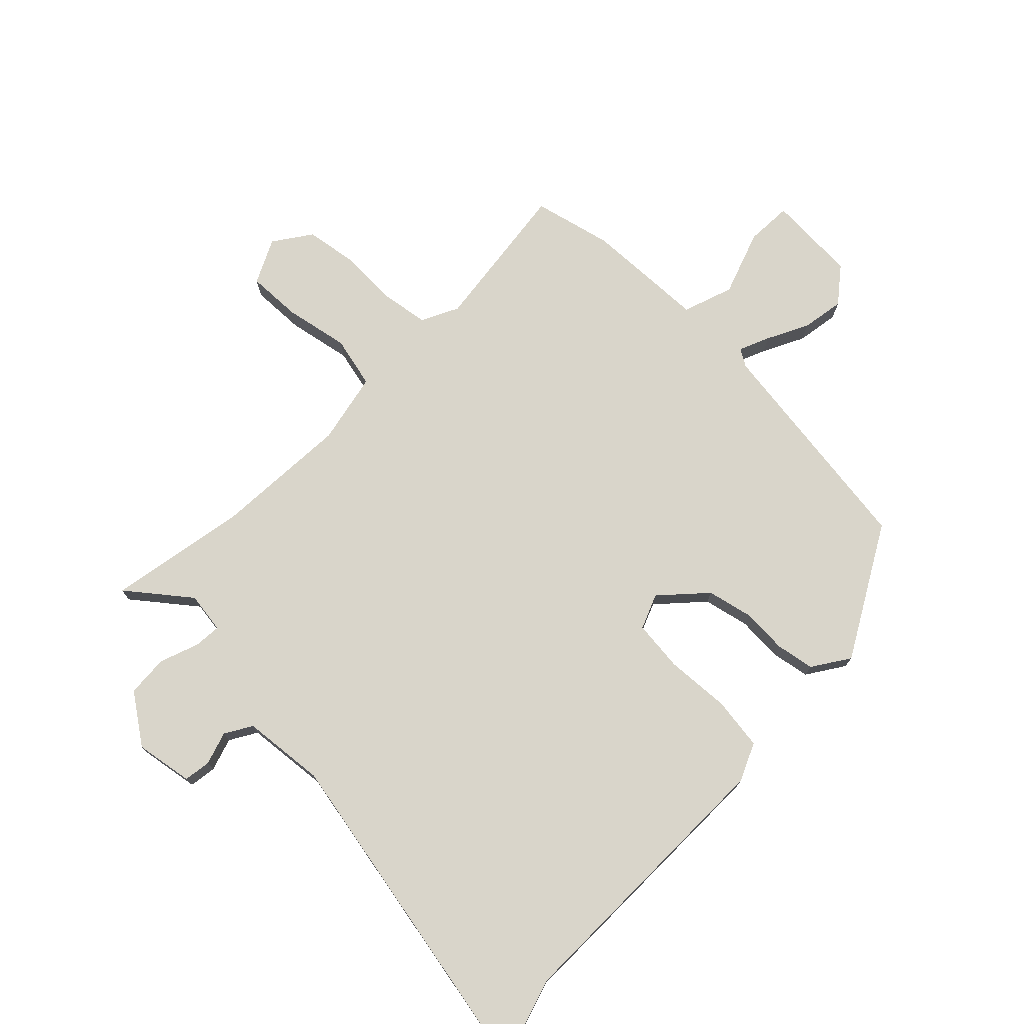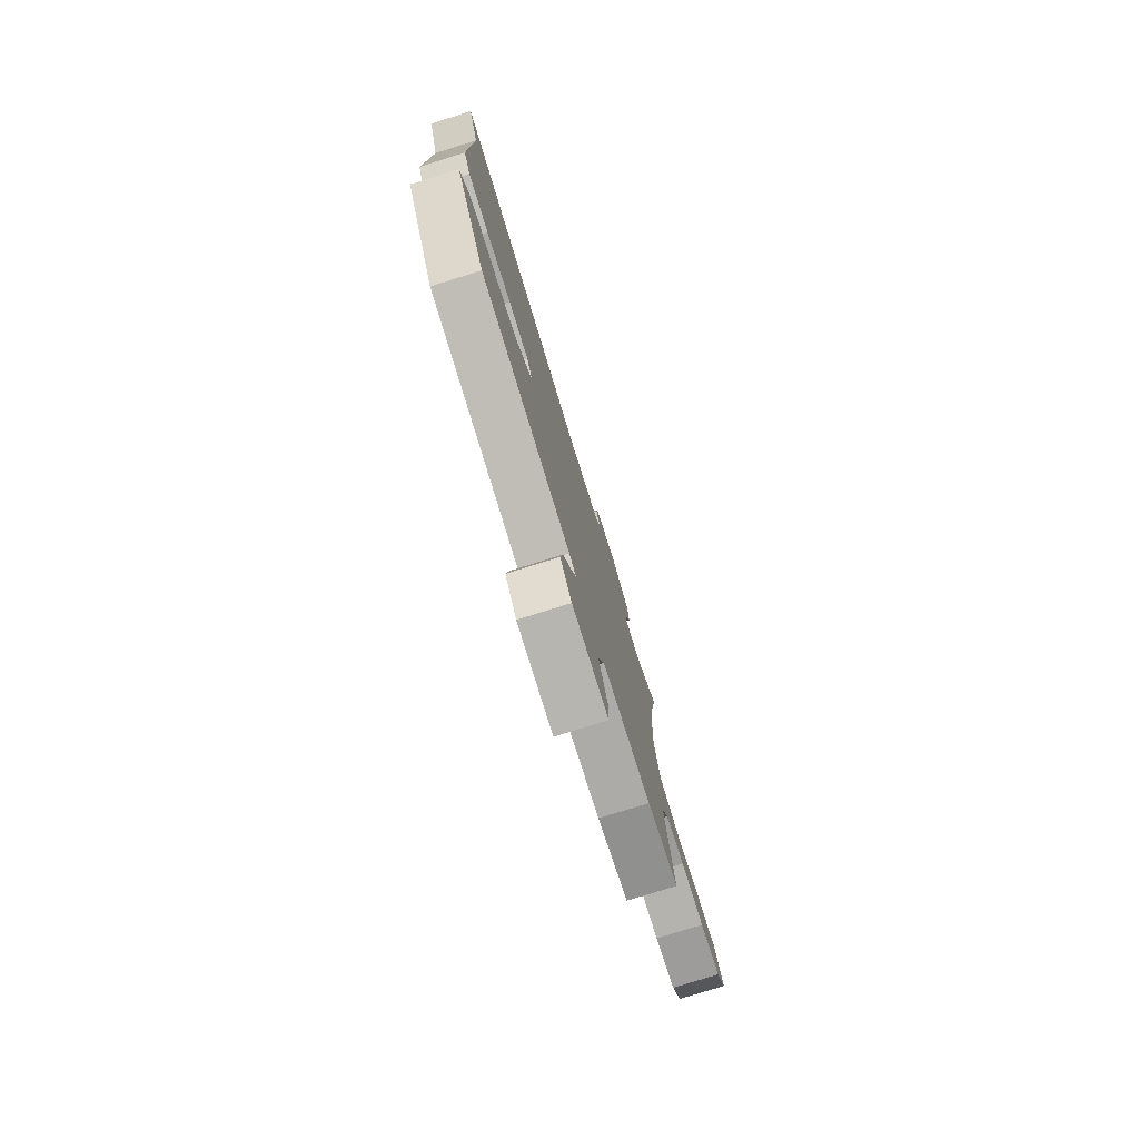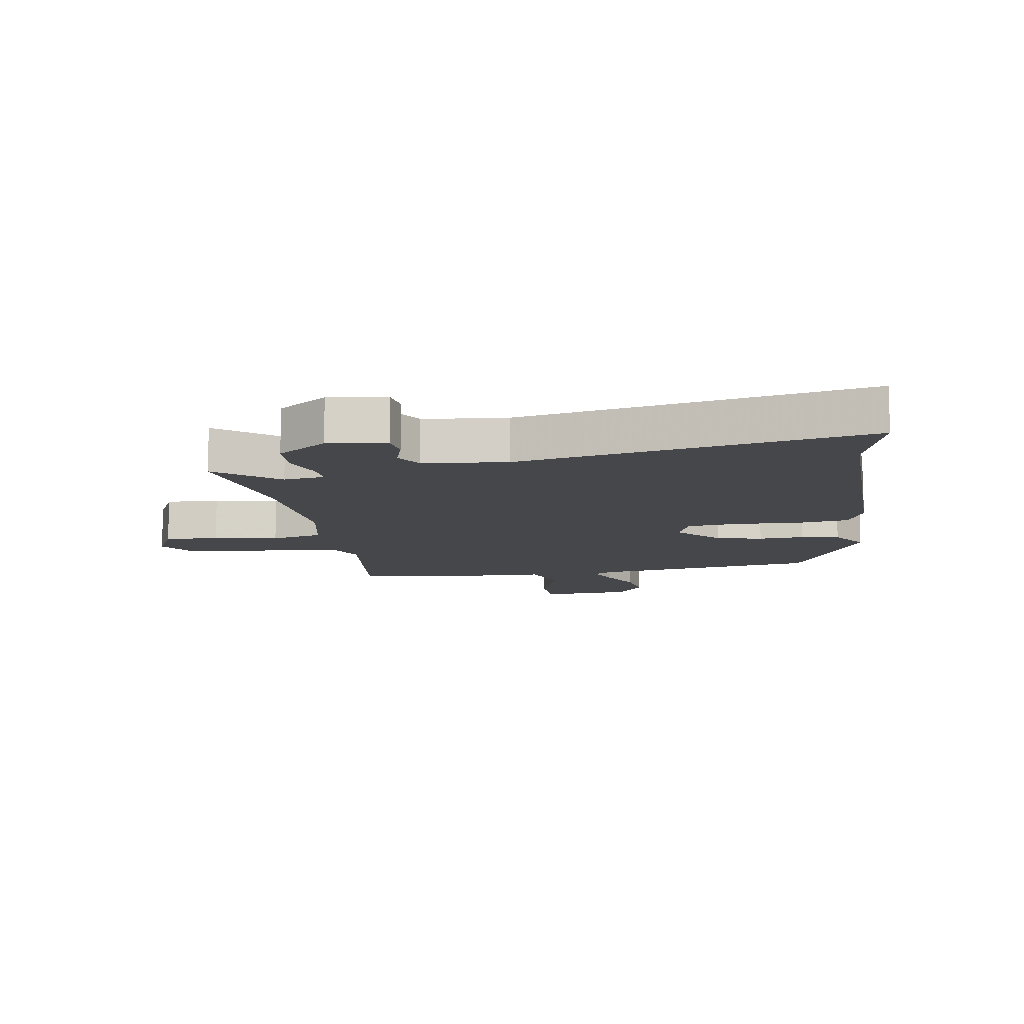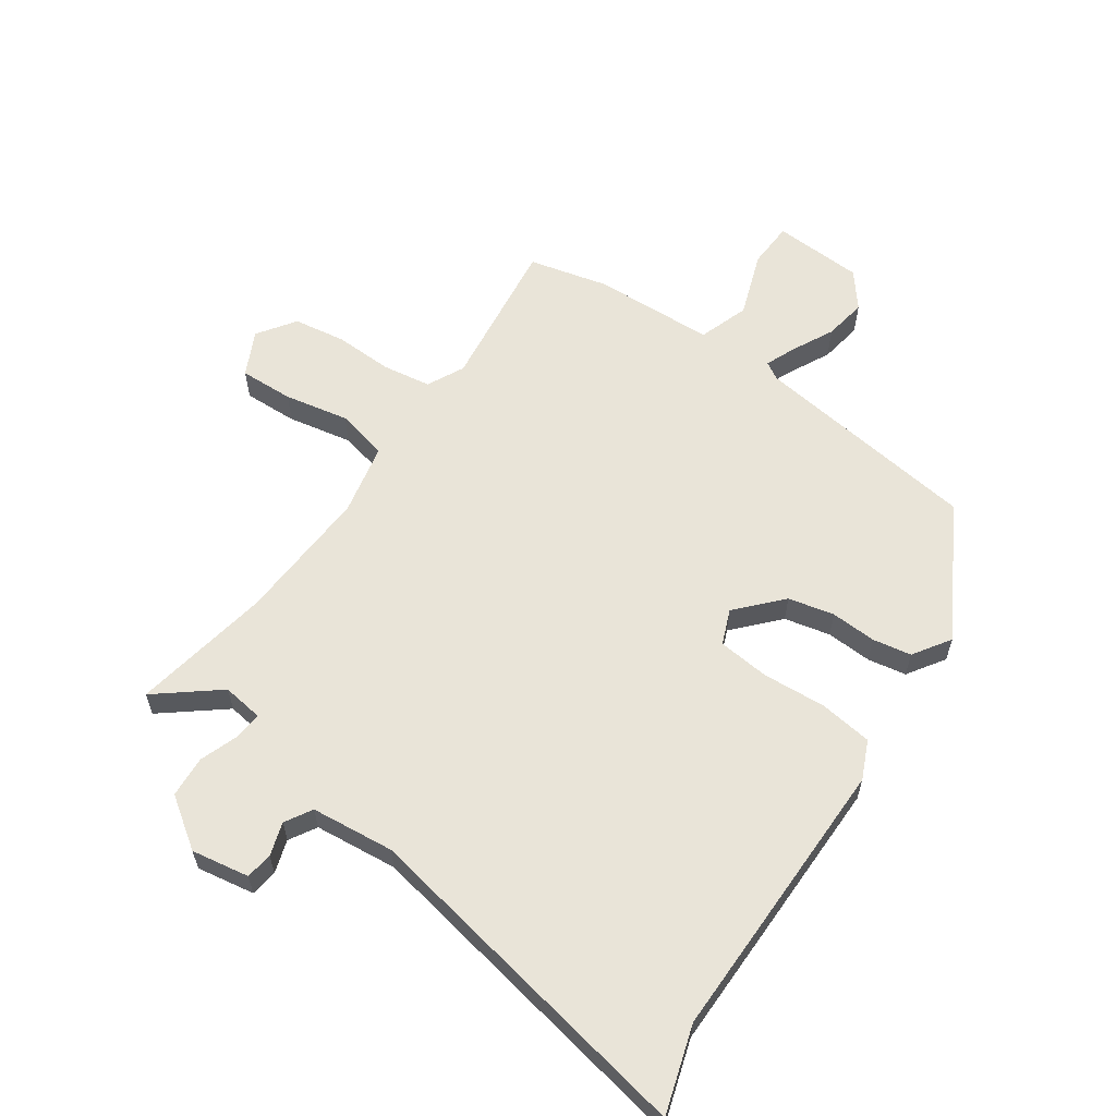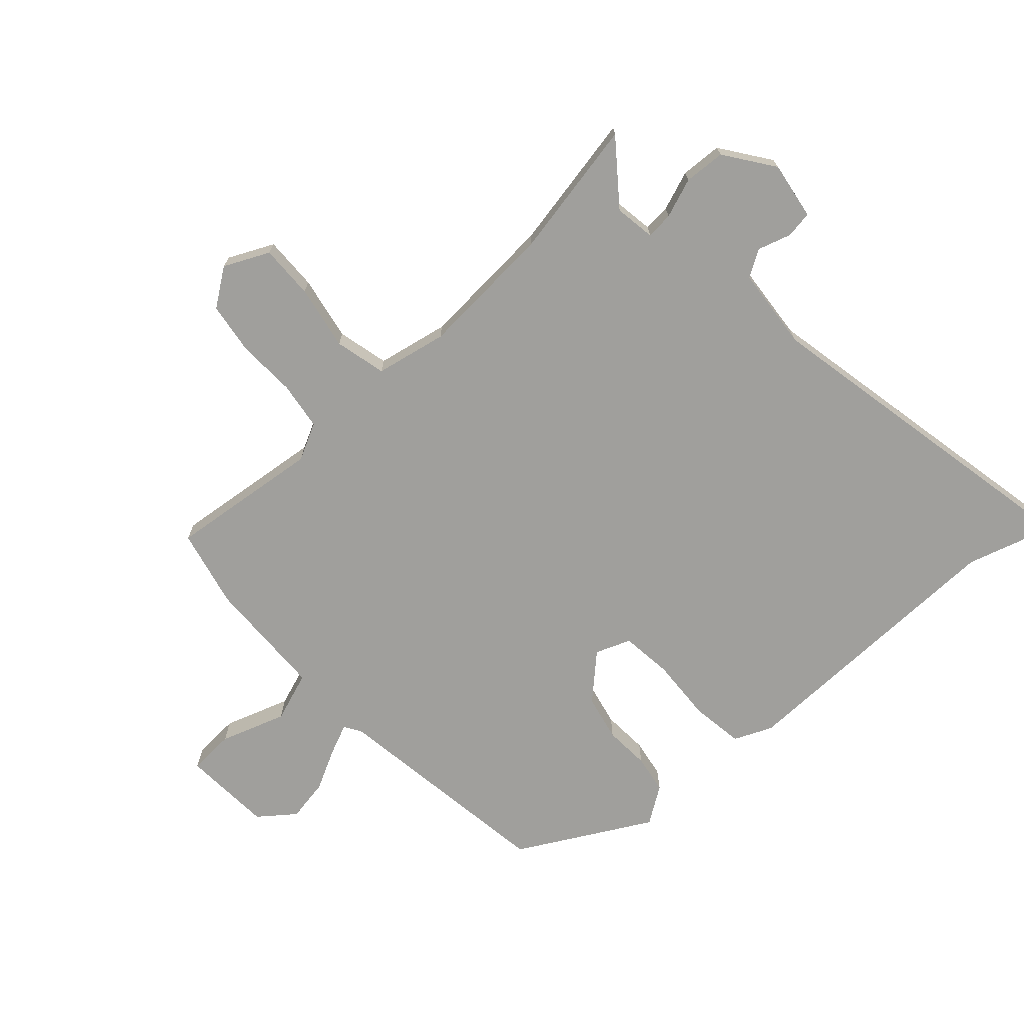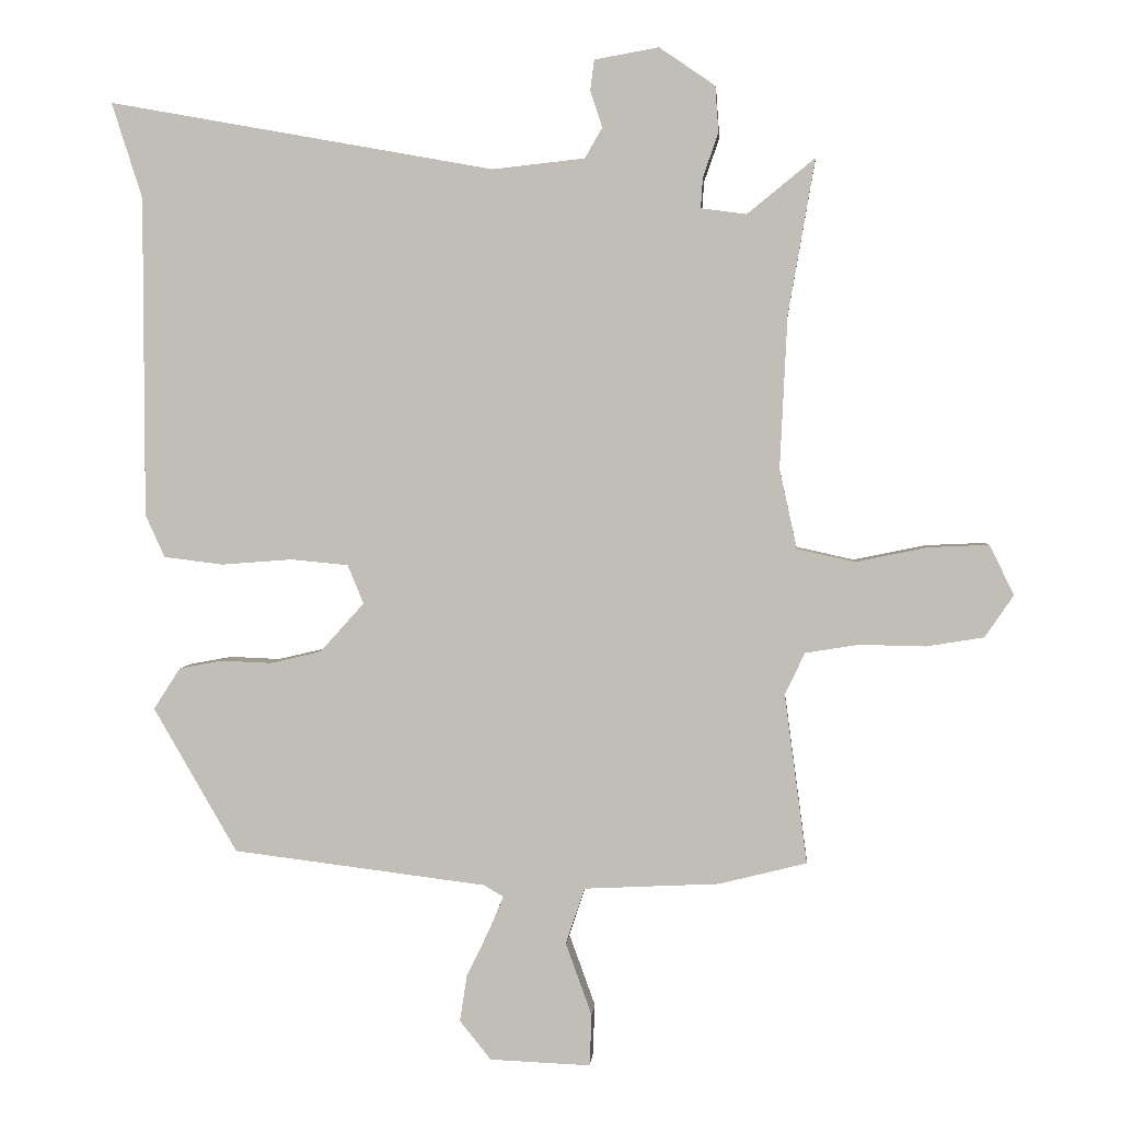
<metadata>
{"format":"obj","ext":"obj","renderer":"f3d","projection":"perspective","resolution":1024,"background":"white","views":[{"elev":74.7,"azim":45.0,"up":"+Y"},{"elev":-78.8,"azim":107.3,"up":"+Z"},{"elev":-10.8,"azim":9.9,"up":"+Y"},{"elev":60.4,"azim":35.2,"up":"+Y"},{"elev":-71.2,"azim":-46.7,"up":"+Y"},{"elev":2.9,"azim":-175.3,"up":"+Z"}]}
</metadata>
<code>
v -0.469 0.07 0.32
v -0.509 0.07 0.551
v -0.408 0.07 0.469
v -0.34 0.07 0.478
v -0.343 0.07 0.523
v -0.366 0.07 0.589
v -0.361 0.07 0.658
v -0.278 0.07 0.715
v -0.182 0.07 0.698
v -0.176 0.07 0.653
v -0.194 0.07 0.598
v -0.168 0.07 0.553
v -0.03 0.07 0.538
v 0.546 0.07 0.642
v 0.5 0.07 0.499
v 0.499 0.07 0.021
v 0.47 0.07 -0.042
v 0.382 0.07 -0.053
v 0.276 0.07 -0.045
v 0.19 0.07 -0.053
v 0.166 0.07 -0.111
v 0.232 0.07 -0.184
v 0.308 0.07 -0.202
v 0.384 0.07 -0.199
v 0.448 0.07 -0.211
v 0.488 0.07 -0.273
v 0.363 0.07 -0.489
v -0.016 0.07 -0.536
v -0.045 0.07 -0.553
v -0.024 0.07 -0.604
v 0.01 0.07 -0.673
v 0.021 0.07 -0.744
v -0.026 0.07 -0.802
v -0.176 0.07 -0.808
v -0.179 0.07 -0.731
v -0.14 0.07 -0.623
v -0.168 0.07 -0.539
v -0.37 0.07 -0.529
v -0.501 0.07 -0.496
v -0.467 0.07 -0.243
v -0.497 0.07 -0.181
v -0.577 0.07 -0.168
v -0.675 0.07 -0.17
v -0.761 0.07 -0.156
v -0.804 0.07 -0.093
v -0.767 0.07 -0.019
v -0.677 0.07 -0.023
v -0.57 0.07 -0.045
v -0.484 0.07 -0.026
v -0.458 0.07 0.093
v -0.469 0 0.32
v -0.509 0 0.551
v -0.408 0 0.469
v -0.34 0 0.478
v -0.343 0 0.523
v -0.366 0 0.589
v -0.361 0 0.658
v -0.278 0 0.715
v -0.182 0 0.698
v -0.176 0 0.653
v -0.194 0 0.598
v -0.168 0 0.553
v -0.03 0 0.538
v 0.546 0 0.642
v 0.5 0 0.499
v 0.499 0 0.021
v 0.47 0 -0.042
v 0.382 0 -0.053
v 0.276 0 -0.045
v 0.19 0 -0.053
v 0.166 0 -0.111
v 0.232 0 -0.184
v 0.308 0 -0.202
v 0.384 0 -0.199
v 0.448 0 -0.211
v 0.488 0 -0.273
v 0.363 0 -0.489
v -0.016 0 -0.536
v -0.045 0 -0.553
v -0.024 0 -0.604
v 0.01 0 -0.673
v 0.021 0 -0.744
v -0.026 0 -0.802
v -0.176 0 -0.808
v -0.179 0 -0.731
v -0.14 0 -0.623
v -0.168 0 -0.539
v -0.37 0 -0.529
v -0.501 0 -0.496
v -0.467 0 -0.243
v -0.497 0 -0.181
v -0.577 0 -0.168
v -0.675 0 -0.17
v -0.761 0 -0.156
v -0.804 0 -0.093
v -0.767 0 -0.019
v -0.677 0 -0.023
v -0.57 0 -0.045
v -0.484 0 -0.026
v -0.458 0 0.093
f 46 47 48
f 45 46 48
f 44 45 48
f 43 44 48
f 42 43 48
f 41 42 48 49
f 40 41 49 50
f 37 38 39 40
f 34 35 36
f 33 34 36
f 32 33 36
f 31 32 36
f 30 31 36
f 29 30 36 37
f 37 40 50
f 29 37 50
f 28 29 50
f 26 27 28
f 25 26 28
f 24 25 28
f 23 24 28
f 17 18 19
f 16 17 19
f 15 16 19
f 15 19 20
f 14 15 20
f 13 14 20
f 12 13 20 21
f 9 10 11
f 8 9 11
f 7 8 11
f 6 7 11
f 5 6 11
f 11 12 21
f 5 11 21
f 4 5 21
f 1 2 3
f 1 3 4 21
f 1 21 22
f 50 1 22
f 28 50 22
f 22 23 28
f 98 97 96
f 98 96 95
f 98 95 94
f 98 94 93
f 98 93 92
f 99 98 92 91
f 100 99 91 90
f 90 89 88 87
f 86 85 84
f 86 84 83
f 86 83 82
f 86 82 81
f 86 81 80
f 87 86 80 79
f 100 90 87
f 100 87 79
f 100 79 78
f 78 77 76
f 78 76 75
f 78 75 74
f 78 74 73
f 69 68 67
f 69 67 66
f 69 66 65
f 70 69 65
f 70 65 64
f 70 64 63
f 71 70 63 62
f 61 60 59
f 61 59 58
f 61 58 57
f 61 57 56
f 61 56 55
f 71 62 61
f 71 61 55
f 71 55 54
f 53 52 51
f 71 54 53 51
f 72 71 51
f 72 51 100
f 72 100 78
f 78 73 72
f 1 51 52 2
f 2 52 53 3
f 3 53 54 4
f 4 54 55 5
f 5 55 56 6
f 6 56 57 7
f 7 57 58 8
f 8 58 59 9
f 9 59 60 10
f 10 60 61 11
f 11 61 62 12
f 12 62 63 13
f 13 63 64 14
f 14 64 65 15
f 15 65 66 16
f 16 66 67 17
f 17 67 68 18
f 18 68 69 19
f 19 69 70 20
f 20 70 71 21
f 21 71 72 22
f 22 72 73 23
f 23 73 74 24
f 24 74 75 25
f 25 75 76 26
f 26 76 77 27
f 27 77 78 28
f 28 78 79 29
f 29 79 80 30
f 30 80 81 31
f 31 81 82 32
f 32 82 83 33
f 33 83 84 34
f 34 84 85 35
f 35 85 86 36
f 36 86 87 37
f 37 87 88 38
f 38 88 89 39
f 39 89 90 40
f 40 90 91 41
f 41 91 92 42
f 42 92 93 43
f 43 93 94 44
f 44 94 95 45
f 45 95 96 46
f 46 96 97 47
f 47 97 98 48
f 48 98 99 49
f 49 99 100 50
f 50 100 51 1

</code>
